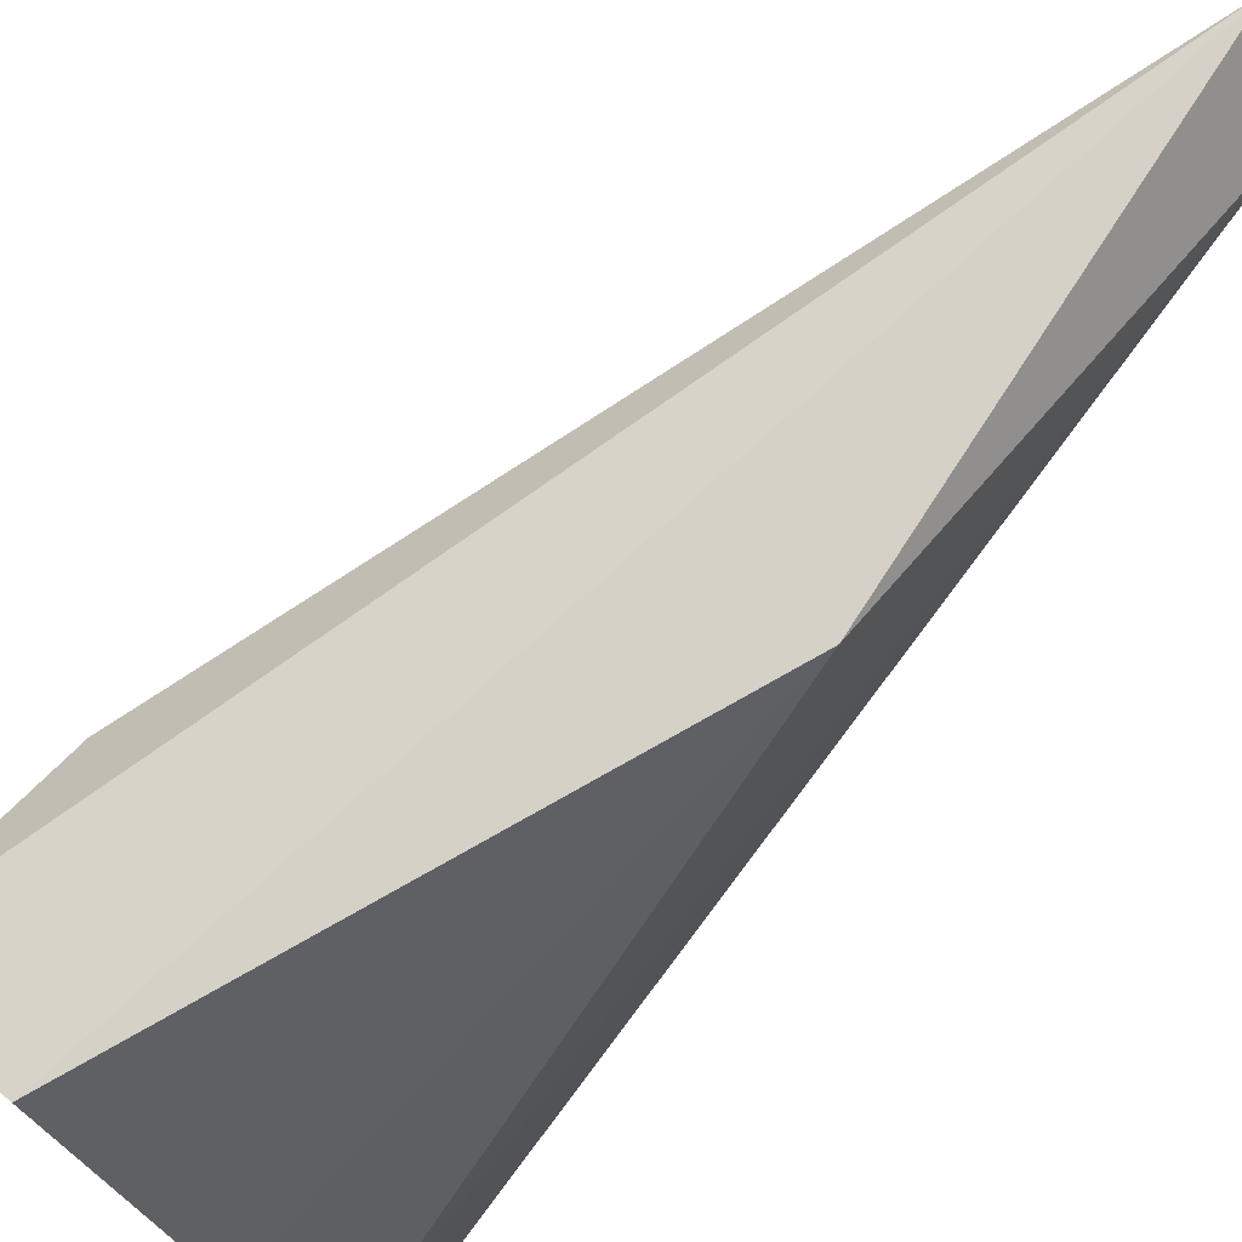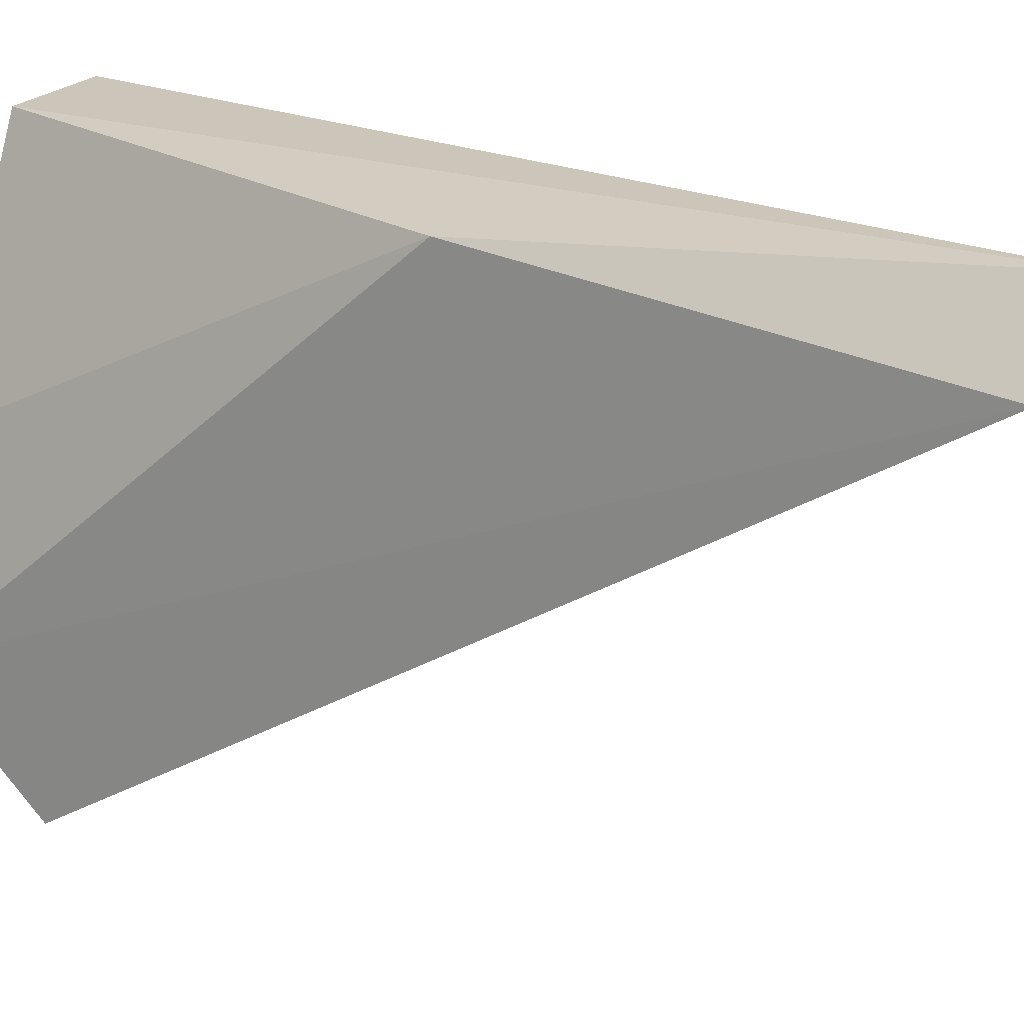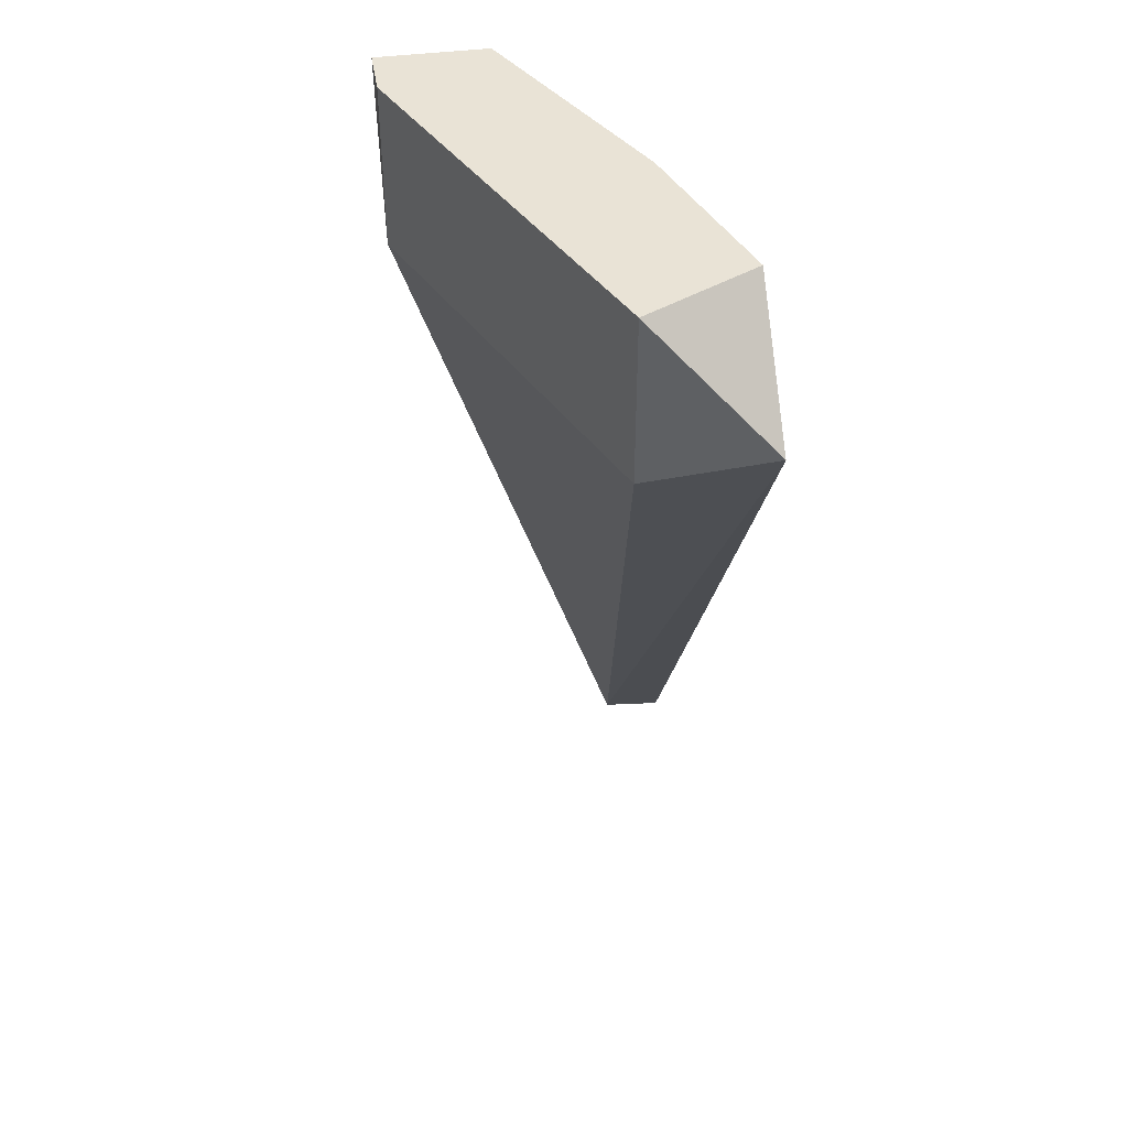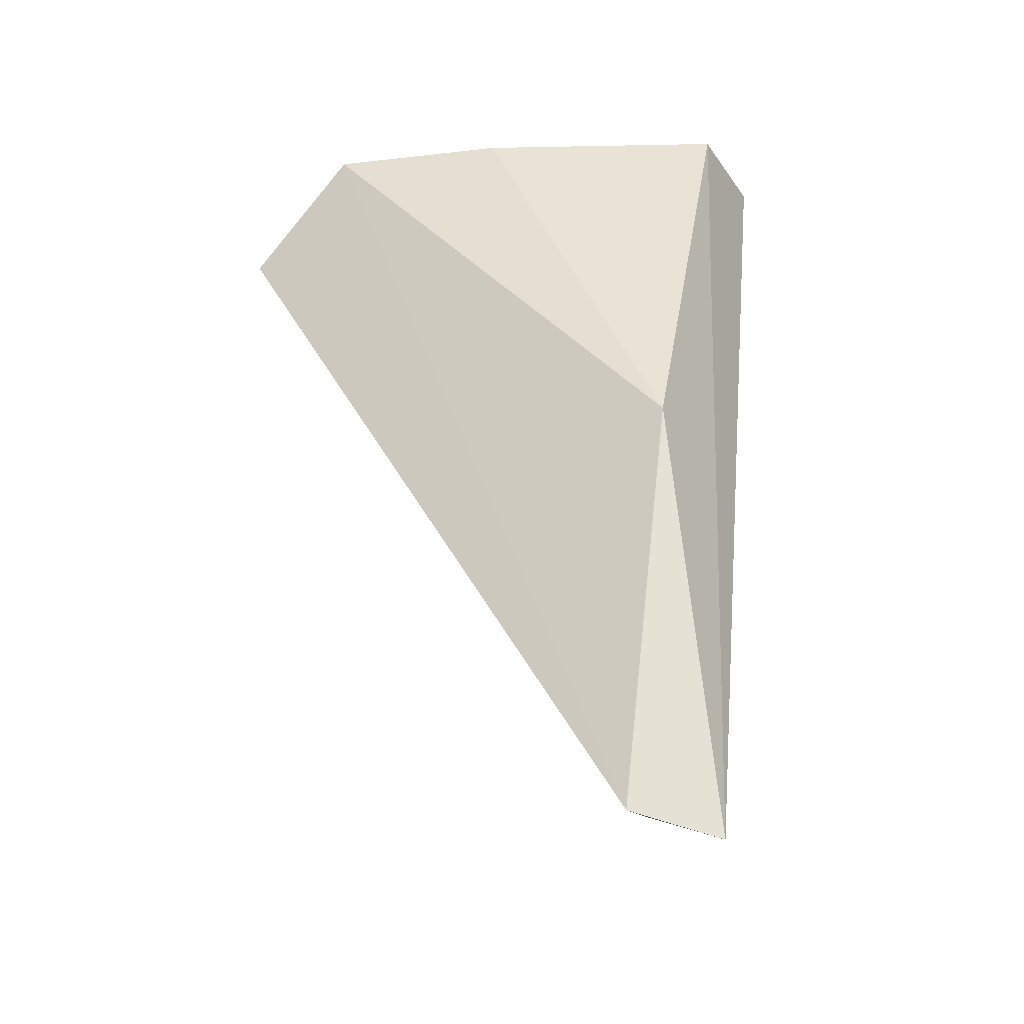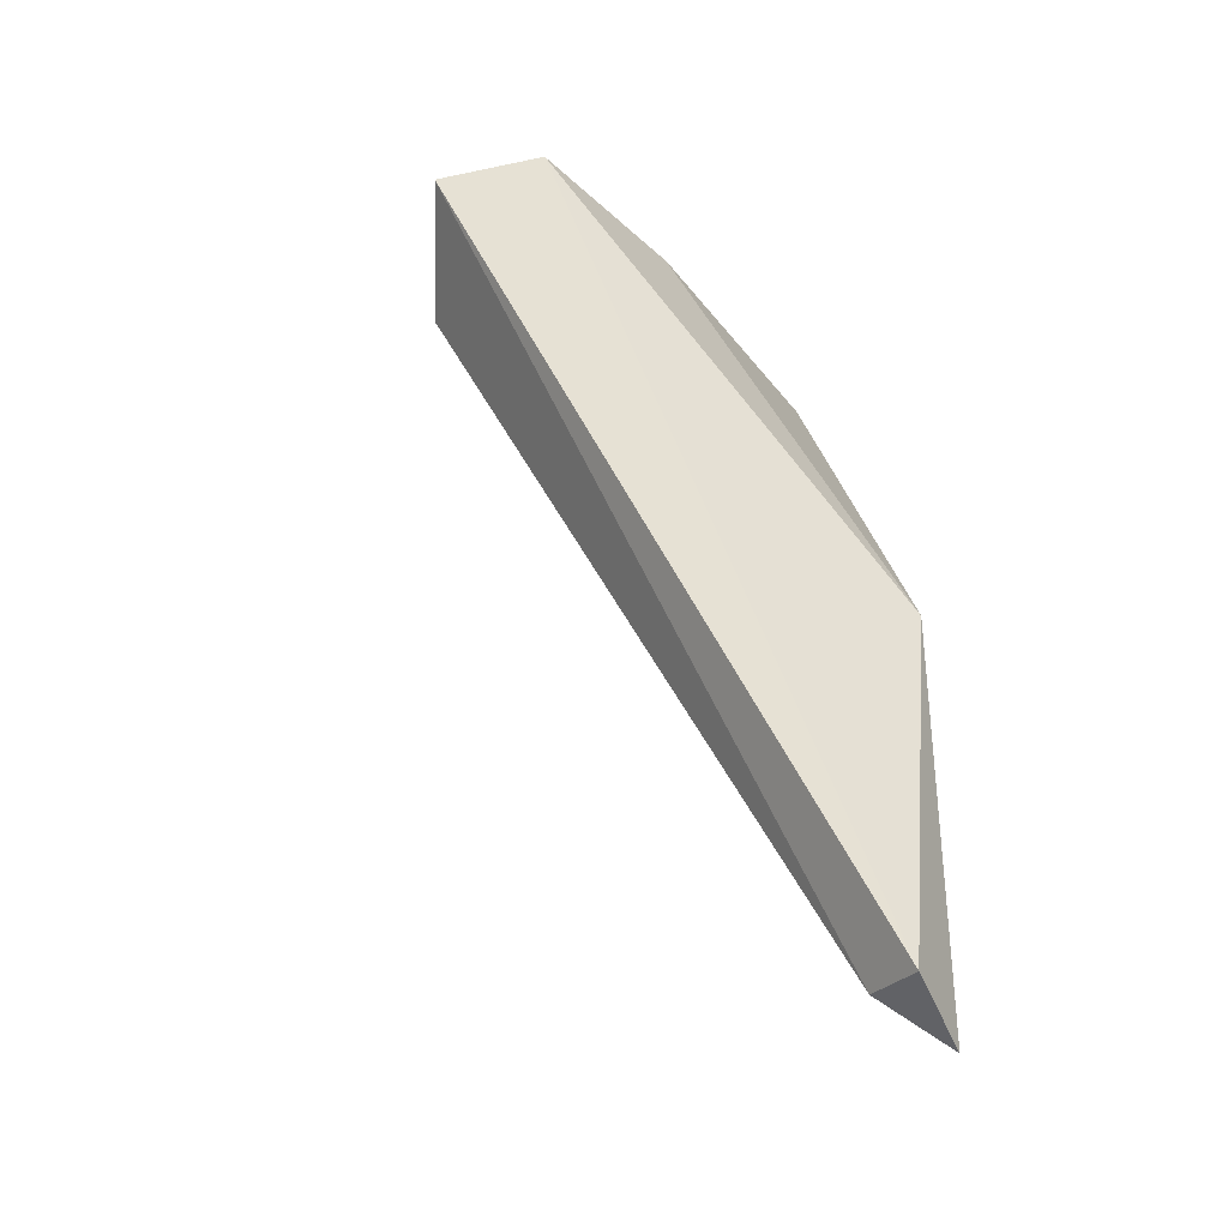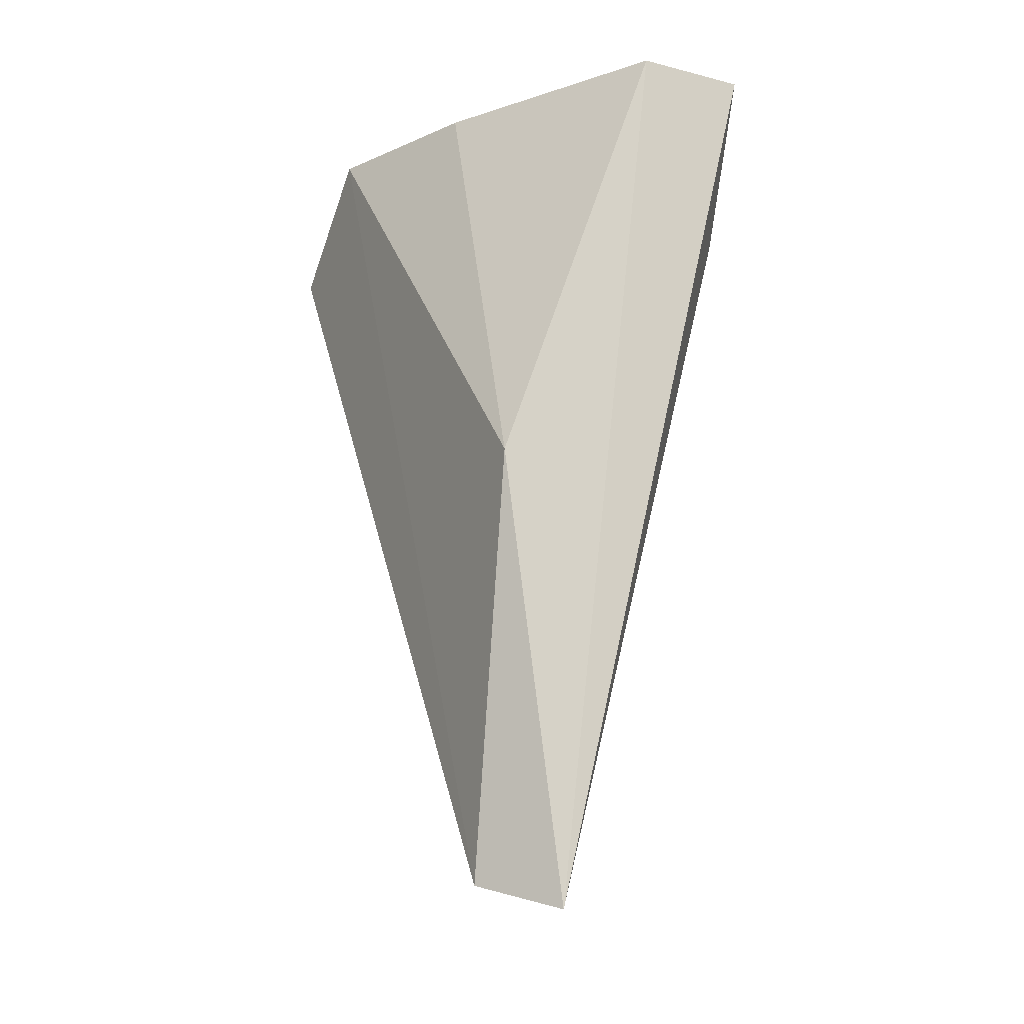
<metadata>
{"format":"obj","ext":"obj","renderer":"f3d","projection":"perspective","resolution":1024,"background":"white","views":[{"elev":74.3,"azim":-140.2,"up":"+Z"},{"elev":21.7,"azim":-63.4,"up":"+Z"},{"elev":42.0,"azim":170.9,"up":"+Y"},{"elev":-28.1,"azim":-61.8,"up":"+Y"},{"elev":-43.6,"azim":-118.0,"up":"+Y"},{"elev":-14.6,"azim":-28.3,"up":"+Y"}]}
</metadata>
<code>
v 0.006014 -0.0173 -0.03608
v 0.007422 0.002246 -0.04655
v 0.007422 -0.001508 -0.04655
v 0.004919 -0.007759 -0.03655
v 0.004919 0.002246 -0.0453
v 0.004919 -0.000257 -0.0478
v 0.008672 0.002246 -0.03655
v 0.006171 0.002246 -0.04155
v 0.006171 -0.01652 -0.0378
v 0.01117 0.002246 -0.0378
v 0.01117 0.002246 -0.03655
v 0.01117 -0.001508 -0.0378
v 0.004828 -0.01679 -0.03767
f 8 2 5
f 11 10 8
f 10 11 12
f 11 1 12
f 3 10 12
f 1 4 13
f 3 6 2
f 10 3 2
f 8 10 2
f 1 11 7
f 4 1 7
f 11 8 7
f 8 4 7
f 6 3 9
f 12 1 9
f 3 12 9
f 13 6 9
f 1 13 9
f 4 8 5
f 6 13 5
f 13 4 5
f 2 6 5

</code>
